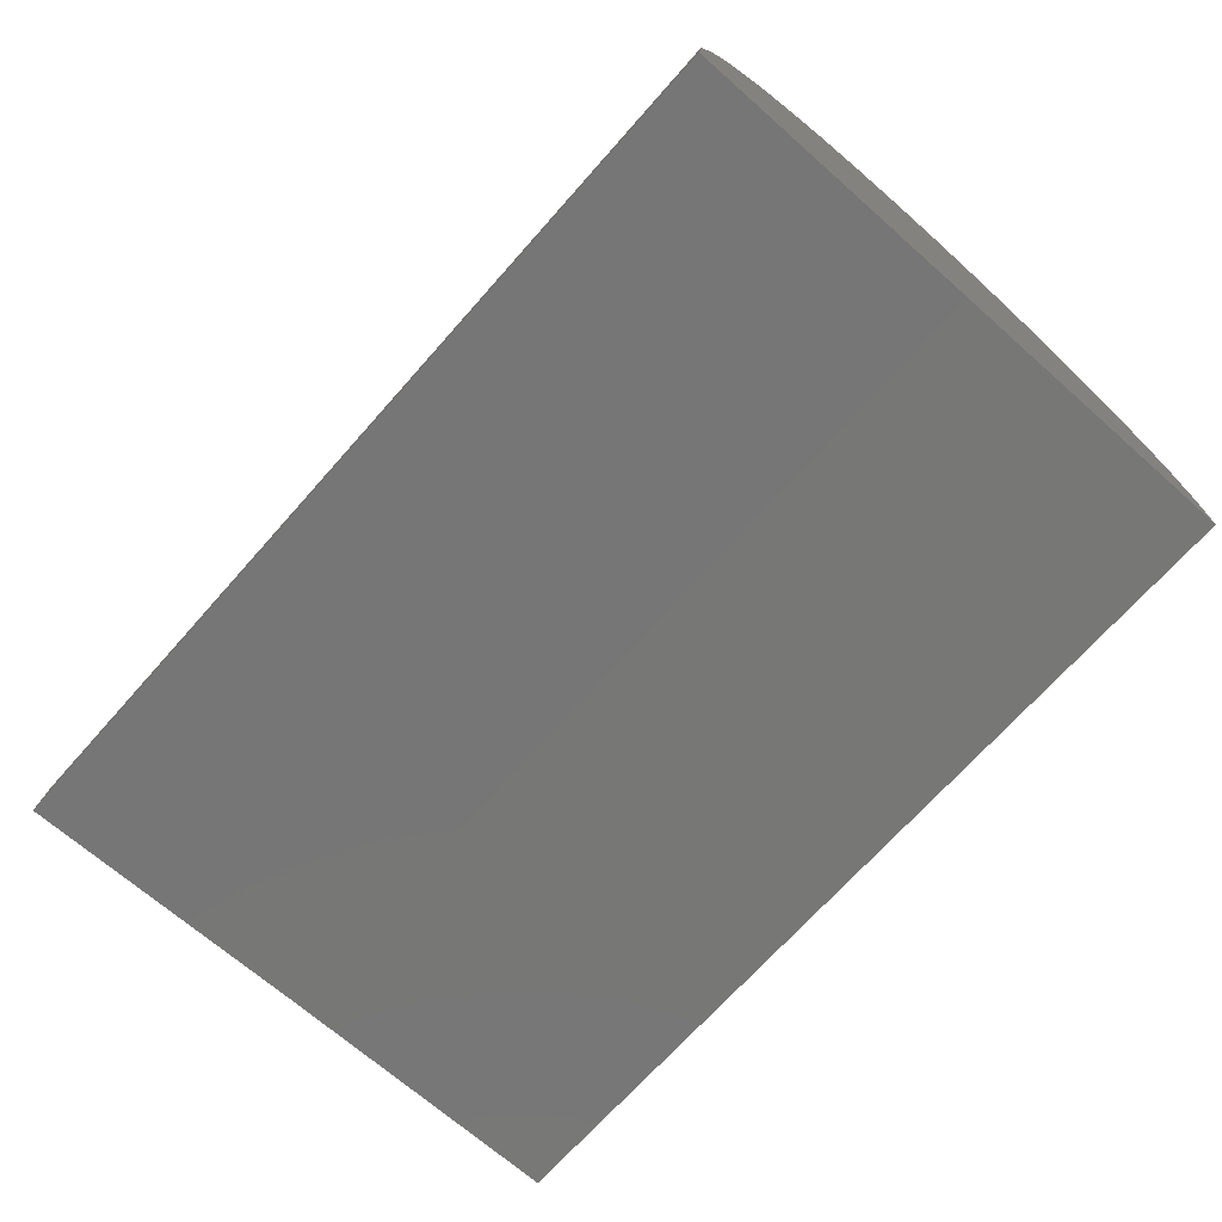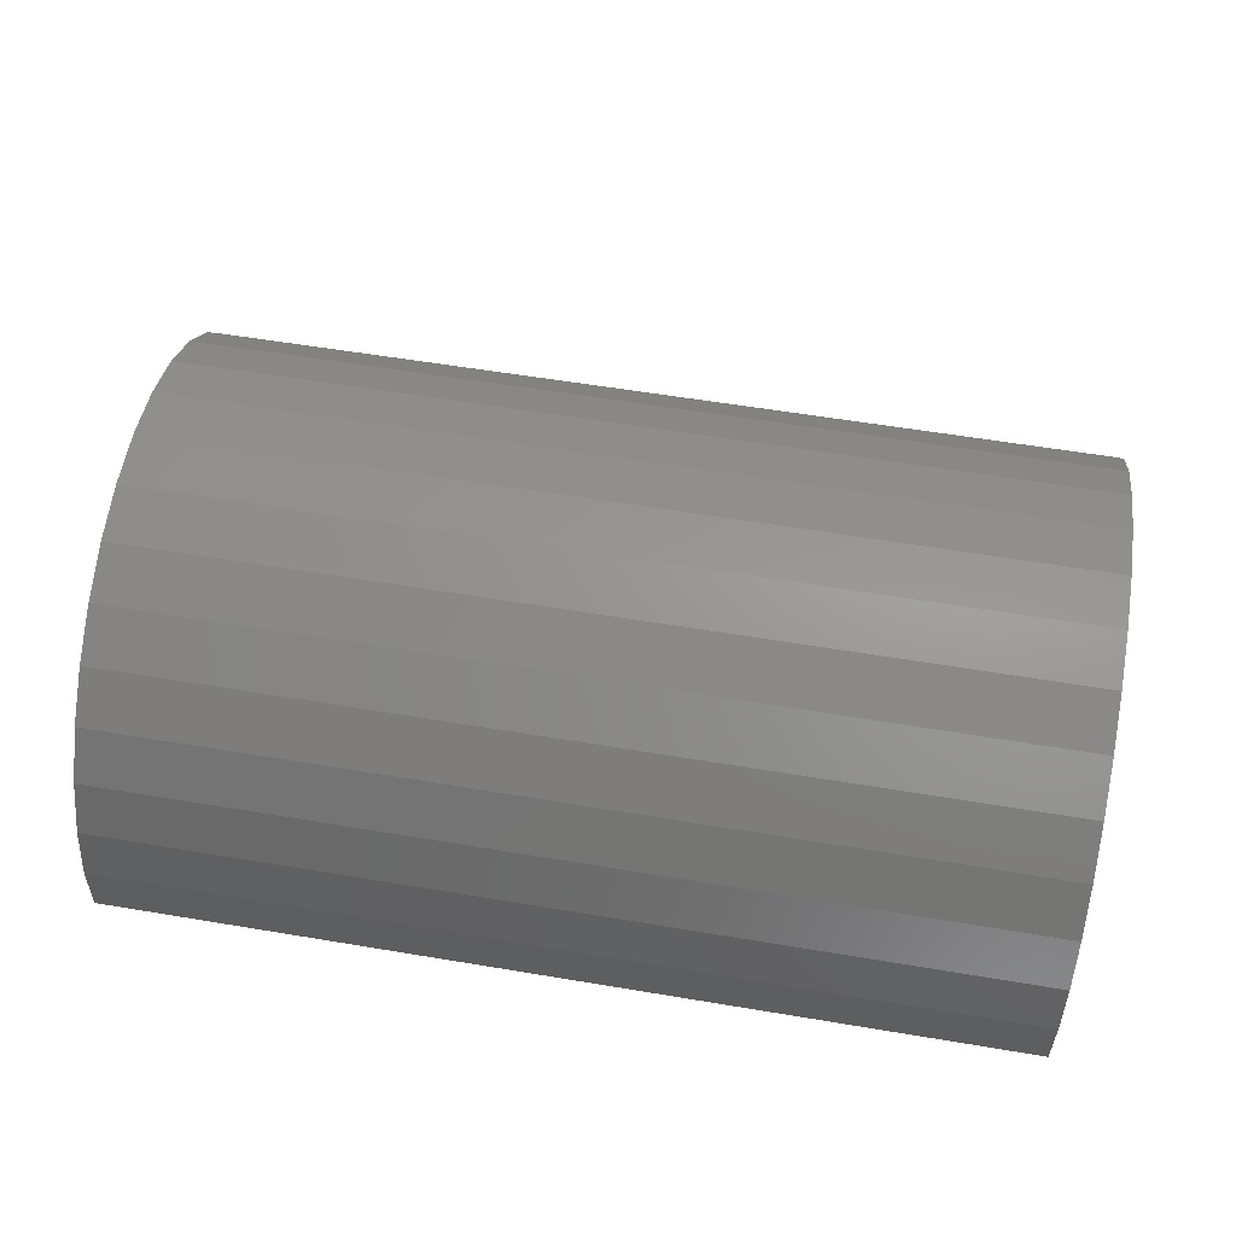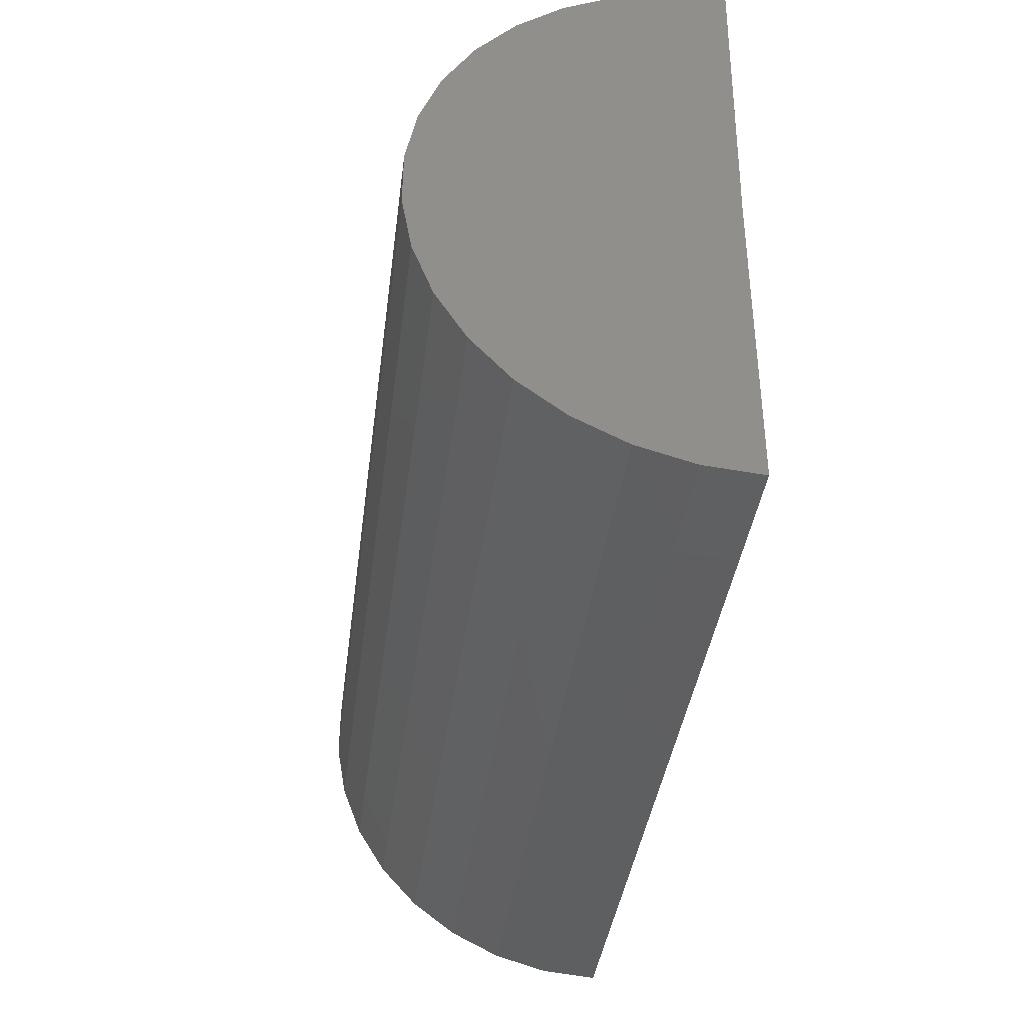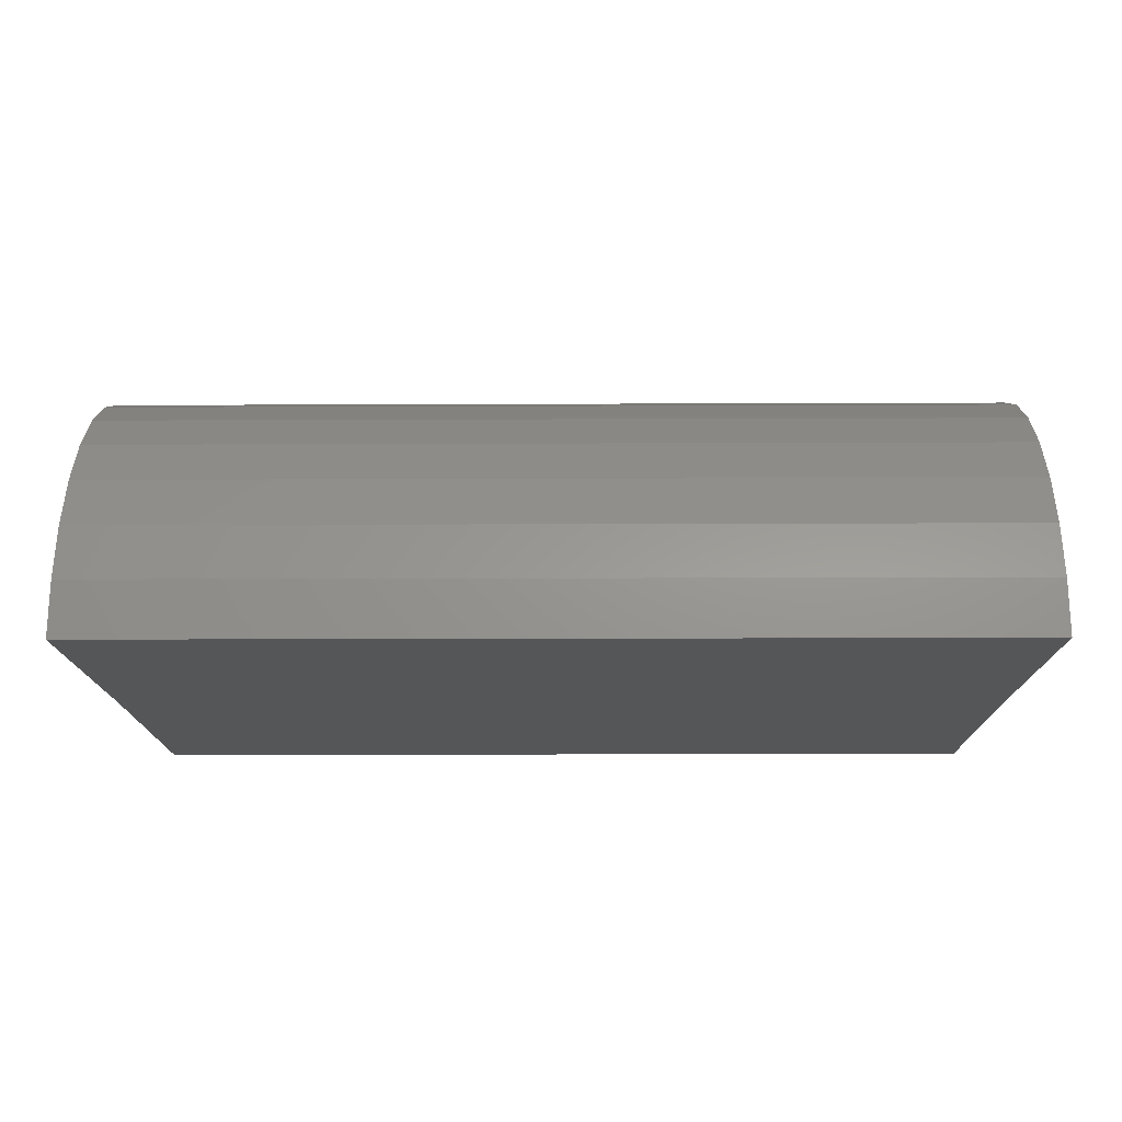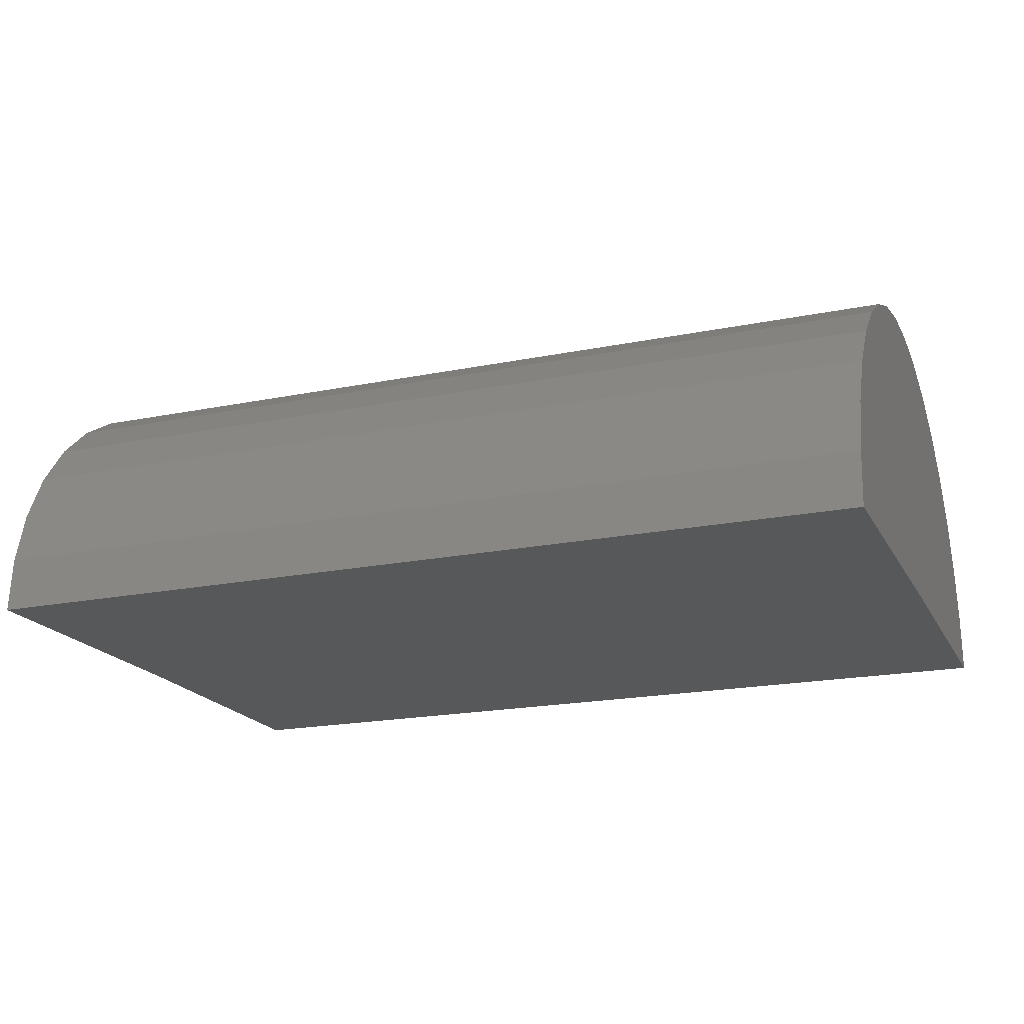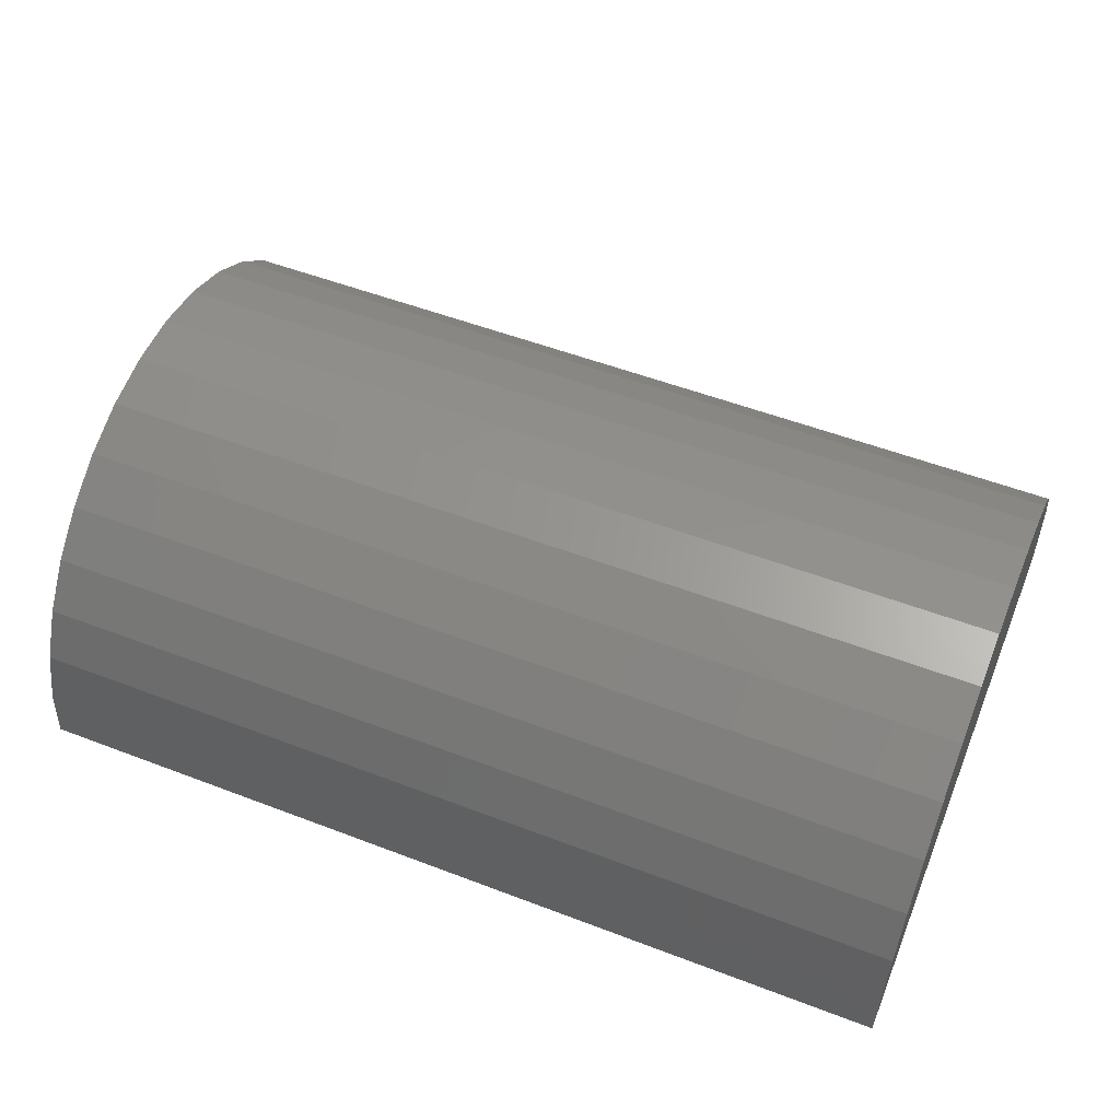
<metadata>
{"format":"stl","ext":"stl","renderer":"f3d","projection":"perspective","resolution":1024,"background":"white","views":[{"elev":-69.4,"azim":-131.5,"up":"+Z"},{"elev":58.4,"azim":-170.2,"up":"+Z"},{"elev":-38.5,"azim":82.8,"up":"+Y"},{"elev":-15.2,"azim":-179.5,"up":"+Z"},{"elev":-19.6,"azim":-159.2,"up":"+Z"},{"elev":53.5,"azim":-157.8,"up":"+Z"}]}
</metadata>
<code>
# stl→obj: 38 verts, 72 faces
v -0.0625 0.06858 -0.0005187
v 0.0625 0.06858 -0.0005187
v -0.0625 0.02648 0
v 0.0625 0.02648 0
v -0.0625 -0.01562 0
v 0.0625 -0.01562 0
v -0.0625 -0.0149 0.007767
v -0.0625 0.06796 0.007256
v -0.0625 -0.01276 0.01527
v -0.0625 0.06591 0.01478
v -0.0625 -0.00927 0.02224
v -0.0625 0.0625 0.0218
v -0.0625 -0.004554 0.02846
v -0.0625 0.05786 0.02807
v -0.0625 0.001228 0.03369
v -0.0625 0.05215 0.03338
v -0.0625 0.007876 0.03777
v -0.0625 0.04555 0.03754
v -0.0625 0.01516 0.04056
v -0.0625 0.0383 0.04041
v -0.0625 0.02284 0.04195
v -0.0625 0.03064 0.0419
v 0.0625 -0.0149 0.007767
v 0.0625 0.06796 0.007256
v 0.0625 -0.01276 0.01527
v 0.0625 0.06591 0.01478
v 0.0625 -0.00927 0.02224
v 0.0625 0.0625 0.0218
v 0.0625 -0.004554 0.02846
v 0.0625 0.05786 0.02807
v 0.0625 0.001228 0.03369
v 0.0625 0.05215 0.03338
v 0.0625 0.007876 0.03777
v 0.0625 0.04555 0.03754
v 0.0625 0.01516 0.04056
v 0.0625 0.0383 0.04041
v 0.0625 0.02284 0.04195
v 0.0625 0.03064 0.0419
f 1 2 3
f 3 2 4
f 5 3 6
f 6 3 4
f 1 7 8
f 1 3 7
f 3 5 7
f 8 7 9
f 8 9 10
f 10 9 11
f 10 11 12
f 12 11 13
f 12 13 14
f 14 13 15
f 14 15 16
f 16 15 17
f 16 17 18
f 18 17 19
f 18 19 20
f 20 19 21
f 20 21 22
f 2 23 4
f 23 6 4
f 24 23 2
f 25 23 24
f 26 25 24
f 27 25 26
f 28 27 26
f 29 27 28
f 30 29 28
f 31 29 30
f 32 31 30
f 33 31 32
f 34 33 32
f 35 33 34
f 36 35 34
f 37 35 36
f 38 37 36
f 2 1 24
f 24 1 8
f 24 8 26
f 26 8 10
f 26 10 28
f 28 10 12
f 28 12 30
f 30 12 14
f 30 14 32
f 32 14 16
f 32 16 34
f 34 16 18
f 34 18 36
f 36 18 20
f 36 20 38
f 38 20 22
f 38 22 37
f 37 22 21
f 37 21 35
f 35 21 19
f 35 19 33
f 33 19 17
f 33 17 31
f 31 17 15
f 31 15 29
f 29 15 13
f 29 13 27
f 27 13 11
f 27 11 25
f 25 11 9
f 25 9 23
f 23 9 7
f 23 7 6
f 6 7 5

</code>
